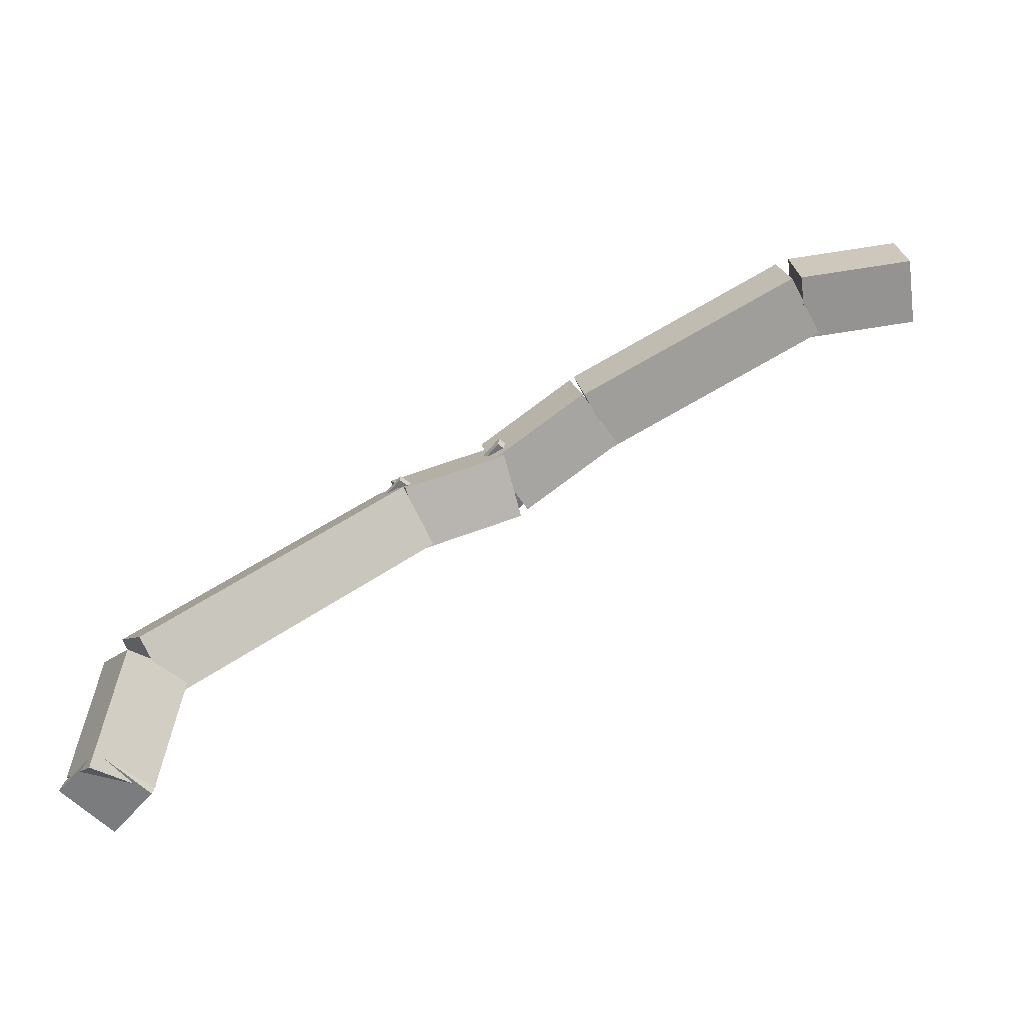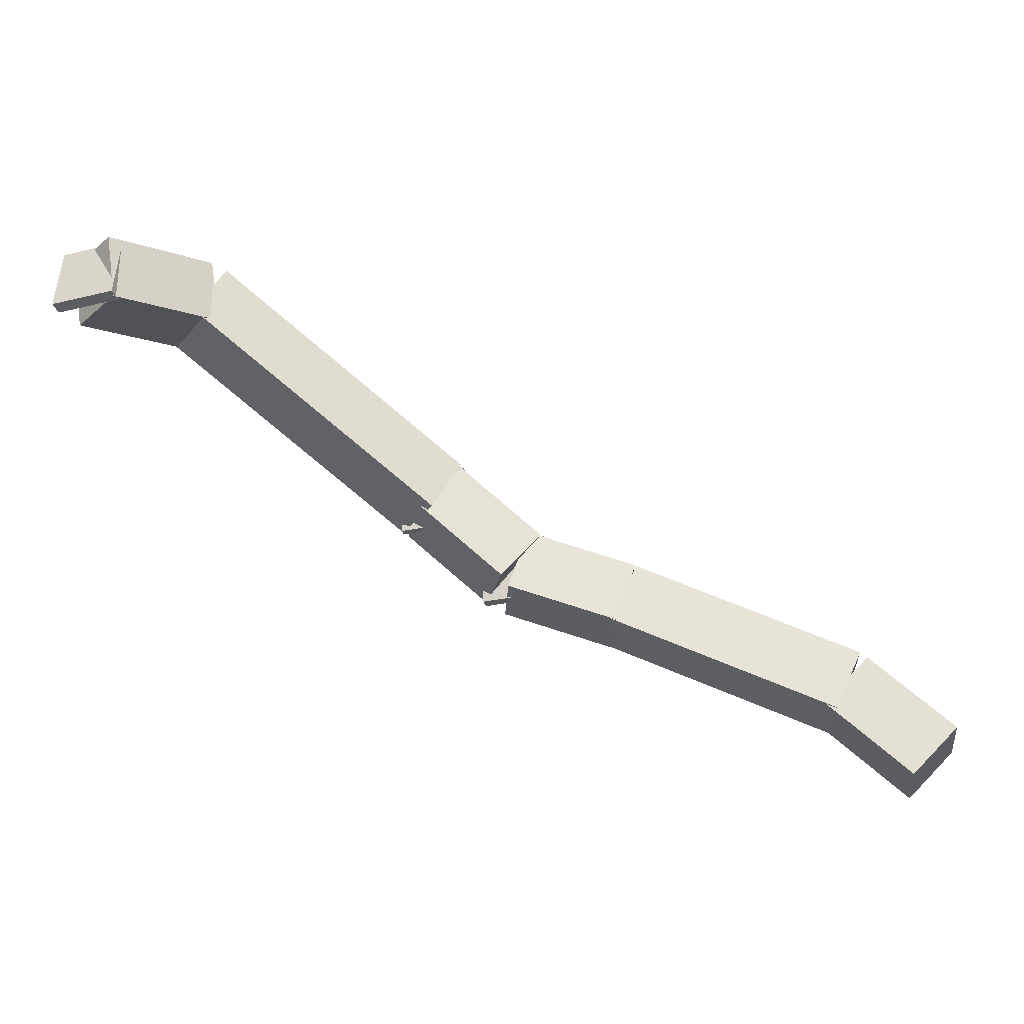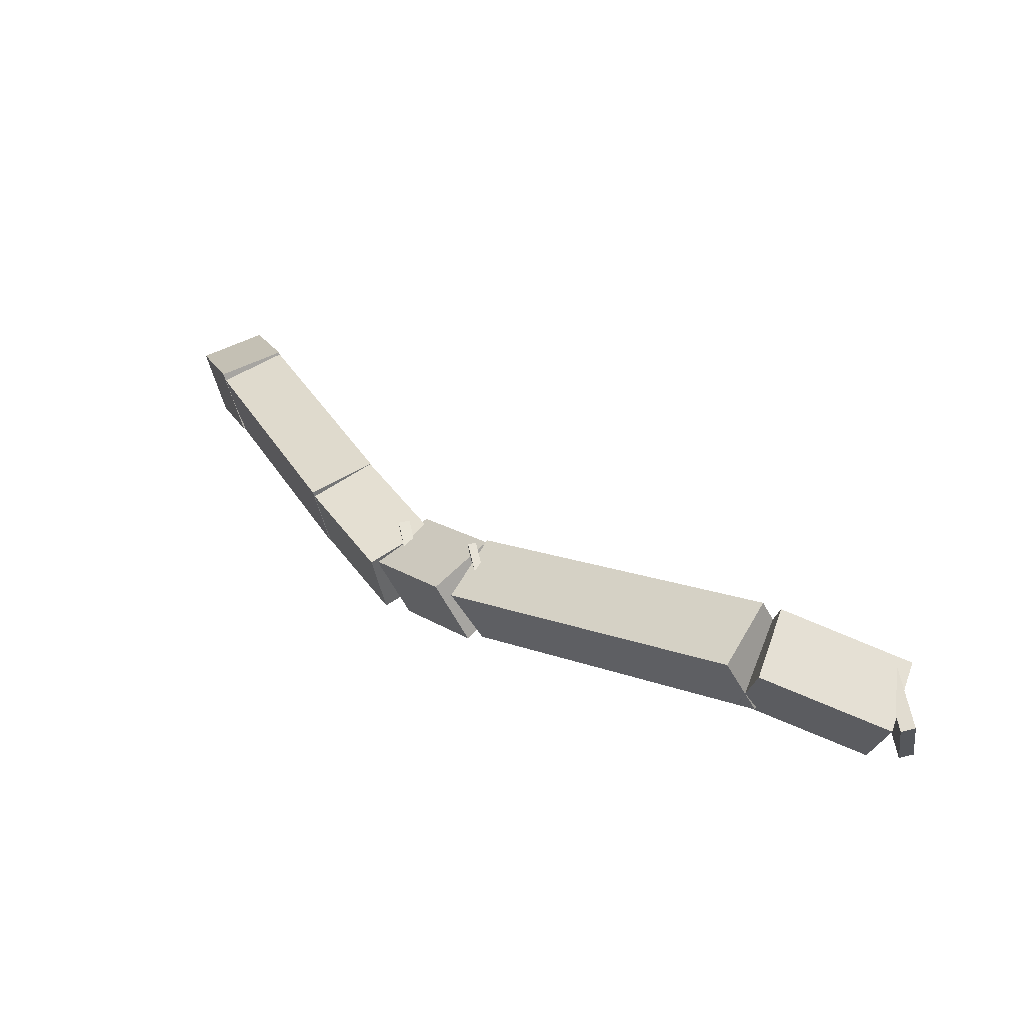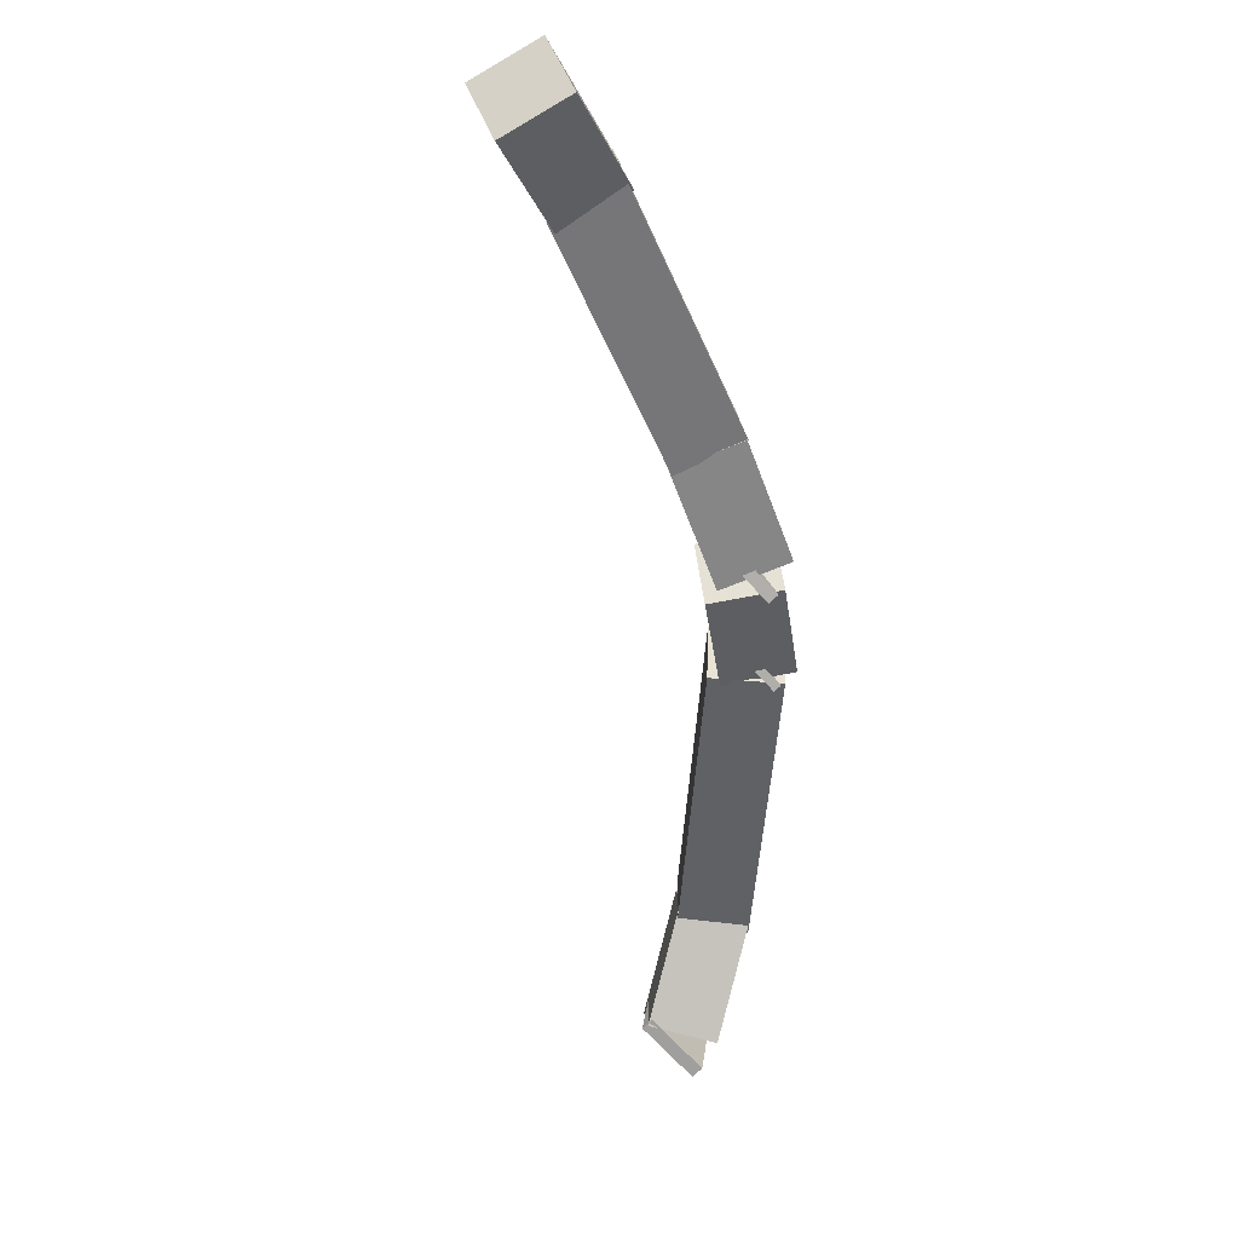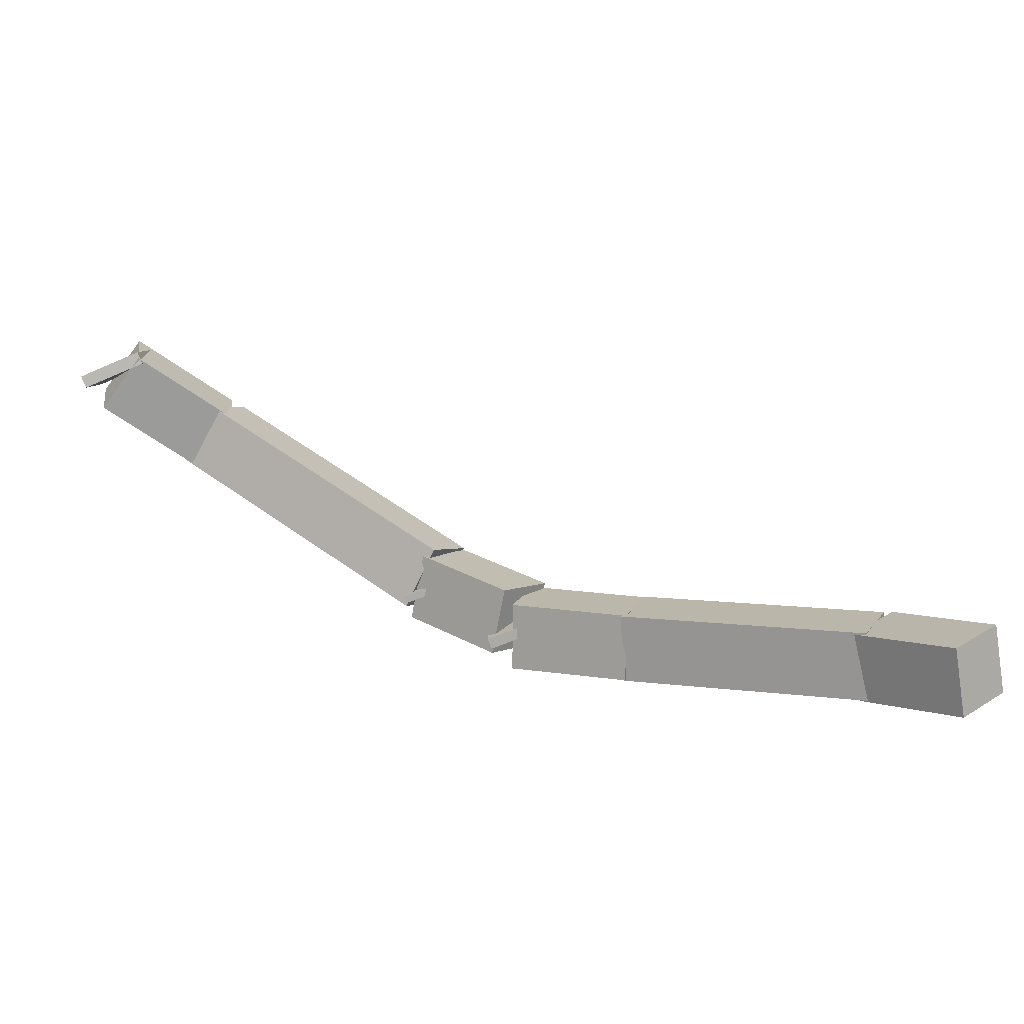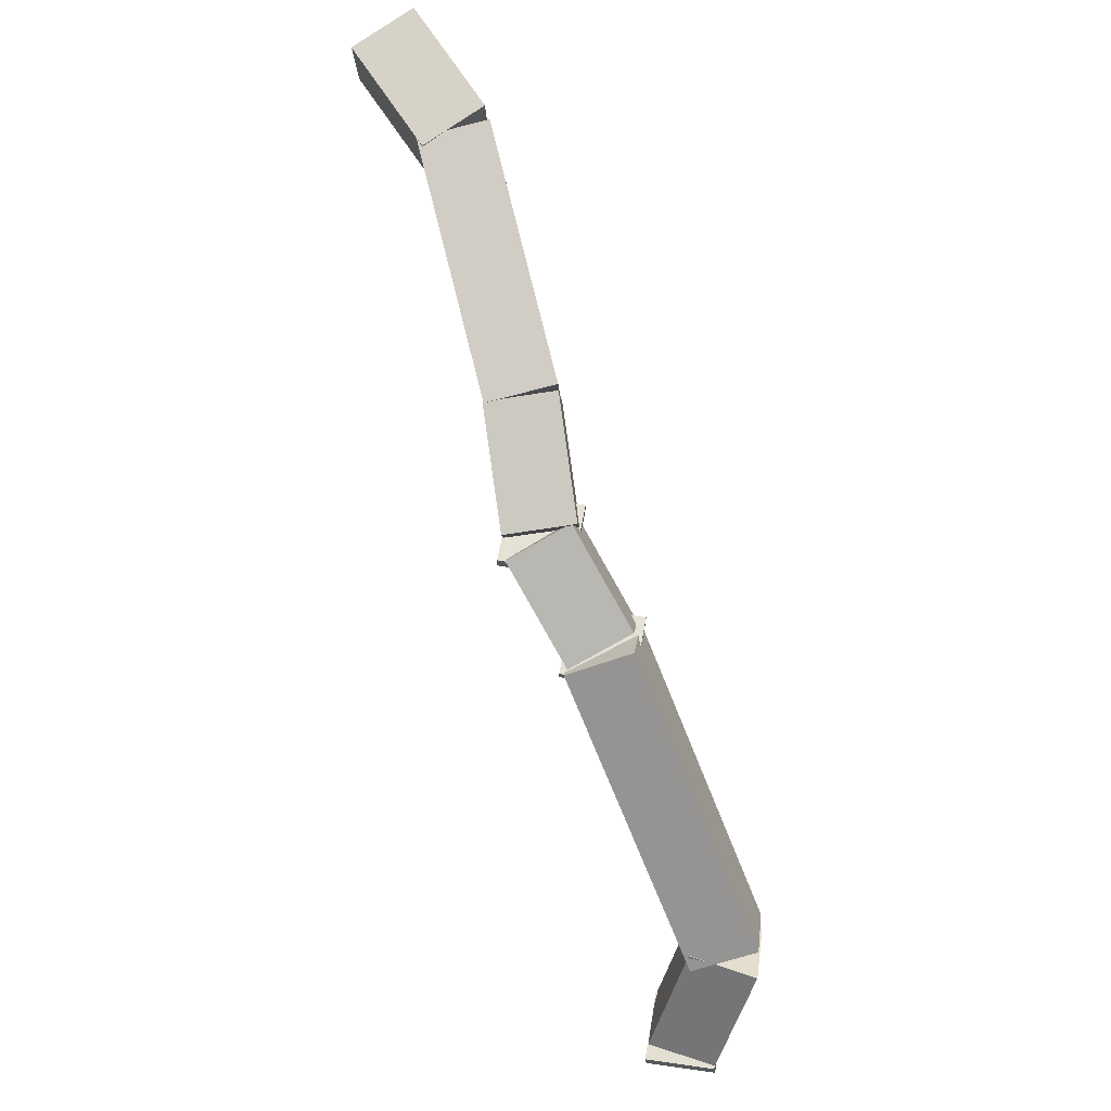
<metadata>
{"format":"obj","ext":"obj","renderer":"f3d","projection":"perspective","resolution":1024,"background":"white","views":[{"elev":-60.3,"azim":-128.4,"up":"+Z"},{"elev":-28.9,"azim":-166.3,"up":"+Y"},{"elev":62.5,"azim":72.5,"up":"+Y"},{"elev":-78.5,"azim":-52.0,"up":"+Y"},{"elev":-75.5,"azim":-163.4,"up":"+Y"},{"elev":69.7,"azim":100.2,"up":"+Z"}]}
</metadata>
<code>
g hollow(Clone)
v 30.64 -52.95 3.389
v 30.77 -52.95 4.379
v 29.95 -52.23 3.483
v 30.08 -52.23 4.474
v 28.73 -53.43 3.649
v 28.87 -53.43 4.64
v 29.43 -54.14 3.554
v 29.56 -54.14 4.545
v 29.95 -52.23 3.483
v 30.08 -52.23 4.474
v 28.73 -53.43 3.649
v 28.87 -53.43 4.64
v 29.43 -54.14 3.554
v 30.64 -52.95 3.389
v 30.77 -52.95 4.379
v 29.56 -54.14 4.545
v 30.77 -52.95 4.379
v 30.08 -52.23 4.474
v 28.87 -53.43 4.64
v 29.56 -54.14 4.545
v 29.43 -54.14 3.554
v 28.73 -53.43 3.649
v 29.95 -52.23 3.483
v 30.64 -52.95 3.389
v 33.73 -51.54 2.654
v 33.95 -51.54 3.629
v 33.33 -50.62 2.745
v 33.55 -50.62 3.72
v 30.05 -52.13 3.489
v 30.27 -52.13 4.464
v 30.45 -53.05 3.399
v 30.67 -53.05 4.374
v 33.33 -50.62 2.745
v 33.55 -50.62 3.72
v 30.05 -52.13 3.489
v 30.27 -52.13 4.464
v 30.45 -53.05 3.399
v 33.73 -51.54 2.654
v 33.95 -51.54 3.629
v 30.67 -53.05 4.374
v 33.95 -51.54 3.629
v 33.55 -50.62 3.72
v 30.27 -52.13 4.464
v 30.67 -53.05 4.374
v 30.45 -53.05 3.399
v 30.05 -52.13 3.489
v 33.33 -50.62 2.745
v 33.73 -51.54 2.654
v 35.25 -51.02 2.184
v 35.53 -51.02 3.142
v 34.95 -50.06 2.272
v 35.24 -50.06 3.23
v 33.35 -50.6 2.752
v 33.64 -50.6 3.71
v 33.65 -51.56 2.664
v 33.93 -51.56 3.622
v 34.95 -50.06 2.272
v 35.24 -50.06 3.23
v 33.35 -50.6 2.752
v 33.64 -50.6 3.71
v 33.65 -51.56 2.664
v 35.25 -51.02 2.184
v 35.53 -51.02 3.142
v 33.93 -51.56 3.622
v 35.53 -51.02 3.142
v 35.24 -50.06 3.23
v 33.64 -50.6 3.71
v 33.93 -51.56 3.622
v 33.65 -51.56 2.664
v 33.35 -50.6 2.752
v 34.95 -50.06 2.272
v 35.25 -51.02 2.184
v 34.76 -51.04 2.5
v 35.76 -51.04 2.585
v 34.76 -50.04 2.507
v 35.75 -50.04 2.592
v 34.74 -50.04 2.668
v 35.74 -50.04 2.753
v 34.75 -51.04 2.661
v 35.74 -51.04 2.746
v 34.76 -50.04 2.507
v 35.75 -50.04 2.592
v 34.74 -50.04 2.668
v 35.74 -50.04 2.753
v 34.75 -51.04 2.661
v 34.76 -51.04 2.5
v 35.76 -51.04 2.585
v 35.74 -51.04 2.746
v 35.76 -51.04 2.585
v 35.75 -50.04 2.592
v 35.74 -50.04 2.753
v 35.74 -51.04 2.746
v 34.75 -51.04 2.661
v 34.74 -50.04 2.668
v 34.76 -50.04 2.507
v 34.76 -51.04 2.5
v 36.44 -49.9 1.366
v 36.9 -49.9 2.253
v 35.89 -49.12 1.655
v 36.35 -49.12 2.542
v 34.75 -50.15 2.247
v 35.21 -50.15 3.134
v 35.3 -50.93 1.958
v 35.77 -50.93 2.845
v 35.89 -49.12 1.655
v 36.35 -49.12 2.542
v 34.75 -50.15 2.247
v 35.21 -50.15 3.134
v 35.3 -50.93 1.958
v 36.44 -49.9 1.366
v 36.9 -49.9 2.253
v 35.77 -50.93 2.845
v 36.9 -49.9 2.253
v 36.35 -49.12 2.542
v 35.21 -50.15 3.134
v 35.77 -50.93 2.845
v 35.3 -50.93 1.958
v 34.75 -50.15 2.247
v 35.89 -49.12 1.655
v 36.44 -49.9 1.366
v 35.91 -50.01 1.791
v 36.9 -50.01 1.871
v 35.9 -49.01 1.811
v 36.9 -49.01 1.891
v 35.9 -49.01 1.924
v 36.89 -49.01 2.004
v 35.9 -50.01 1.903
v 36.89 -50.01 1.983
v 35.9 -49.01 1.811
v 36.9 -49.01 1.891
v 35.9 -49.01 1.924
v 36.89 -49.01 2.004
v 35.9 -50.01 1.903
v 35.91 -50.01 1.791
v 36.9 -50.01 1.871
v 36.89 -50.01 1.983
v 36.9 -50.01 1.871
v 36.9 -49.01 1.891
v 36.89 -49.01 2.004
v 36.89 -50.01 1.983
v 35.9 -50.01 1.903
v 35.9 -49.01 1.924
v 35.9 -49.01 1.811
v 35.91 -50.01 1.791
v 39.29 -47.62 -1.472
v 39.96 -47.62 -0.7341
v 38.93 -46.75 -1.141
v 39.6 -46.75 -0.4027
v 35.88 -49.07 1.638
v 36.56 -49.07 2.376
v 36.25 -49.94 1.306
v 36.92 -49.94 2.045
v 38.93 -46.75 -1.141
v 39.6 -46.75 -0.4027
v 35.88 -49.07 1.638
v 36.56 -49.07 2.376
v 36.25 -49.94 1.306
v 39.29 -47.62 -1.472
v 39.96 -47.62 -0.7341
v 36.92 -49.94 2.045
v 39.96 -47.62 -0.7341
v 39.6 -46.75 -0.4027
v 36.56 -49.07 2.376
v 36.92 -49.94 2.045
v 36.25 -49.94 1.306
v 35.88 -49.07 1.638
v 38.93 -46.75 -1.141
v 39.29 -47.62 -1.472
v 40.06 -48.01 -2.585
v 40.86 -48.01 -1.982
v 40.17 -47.02 -2.731
v 40.97 -47.02 -2.128
v 39.1 -46.69 -1.312
v 39.9 -46.69 -0.7092
v 38.99 -47.67 -1.166
v 39.79 -47.67 -0.5628
v 40.17 -47.02 -2.731
v 40.97 -47.02 -2.128
v 39.1 -46.69 -1.312
v 39.9 -46.69 -0.7092
v 38.99 -47.67 -1.166
v 40.06 -48.01 -2.585
v 40.86 -48.01 -1.982
v 39.79 -47.67 -0.5628
v 40.86 -48.01 -1.982
v 40.97 -47.02 -2.128
v 39.9 -46.69 -0.7092
v 39.79 -47.67 -0.5628
v 38.99 -47.67 -1.166
v 39.1 -46.69 -1.312
v 40.17 -47.02 -2.731
v 40.06 -48.01 -2.585
v 40.05 -47.98 -2.676
v 41.04 -47.98 -2.563
v 40.03 -46.99 -2.531
v 41.03 -46.99 -2.418
v 40.01 -47.02 -2.341
v 41.01 -47.02 -2.227
v 40.03 -48.01 -2.486
v 41.02 -48.01 -2.373
v 40.03 -46.99 -2.531
v 41.03 -46.99 -2.418
v 40.01 -47.02 -2.341
v 41.01 -47.02 -2.227
v 40.03 -48.01 -2.486
v 40.05 -47.98 -2.676
v 41.04 -47.98 -2.563
v 41.02 -48.01 -2.373
v 41.04 -47.98 -2.563
v 41.03 -46.99 -2.418
v 41.01 -47.02 -2.227
v 41.02 -48.01 -2.373
v 40.03 -48.01 -2.486
v 40.01 -47.02 -2.341
v 40.03 -46.99 -2.531
v 40.05 -47.98 -2.676
f 1 3 4
f 1 4 2
f 9 5 6
f 9 6 10
f 11 7 8
f 11 8 12
f 13 14 15
f 13 15 16
f 17 18 19
f 17 19 20
f 21 22 23
f 21 23 24
f 25 27 28
f 25 28 26
f 33 29 30
f 33 30 34
f 35 31 32
f 35 32 36
f 37 38 39
f 37 39 40
f 41 42 43
f 41 43 44
f 45 46 47
f 45 47 48
f 49 51 52
f 49 52 50
f 57 53 54
f 57 54 58
f 59 55 56
f 59 56 60
f 61 62 63
f 61 63 64
f 65 66 67
f 65 67 68
f 69 70 71
f 69 71 72
f 73 75 76
f 73 76 74
f 81 77 78
f 81 78 82
f 83 79 80
f 83 80 84
f 85 86 87
f 85 87 88
f 89 90 91
f 89 91 92
f 93 94 95
f 93 95 96
f 97 99 100
f 97 100 98
f 105 101 102
f 105 102 106
f 107 103 104
f 107 104 108
f 109 110 111
f 109 111 112
f 113 114 115
f 113 115 116
f 117 118 119
f 117 119 120
f 121 123 124
f 121 124 122
f 129 125 126
f 129 126 130
f 131 127 128
f 131 128 132
f 133 134 135
f 133 135 136
f 137 138 139
f 137 139 140
f 141 142 143
f 141 143 144
f 145 147 148
f 145 148 146
f 153 149 150
f 153 150 154
f 155 151 152
f 155 152 156
f 157 158 159
f 157 159 160
f 161 162 163
f 161 163 164
f 165 166 167
f 165 167 168
f 169 171 172
f 169 172 170
f 177 173 174
f 177 174 178
f 179 175 176
f 179 176 180
f 181 182 183
f 181 183 184
f 185 186 187
f 185 187 188
f 189 190 191
f 189 191 192
f 193 195 196
f 193 196 194
f 201 197 198
f 201 198 202
f 203 199 200
f 203 200 204
f 205 206 207
f 205 207 208
f 209 210 211
f 209 211 212
f 213 214 215
f 213 215 216

</code>
